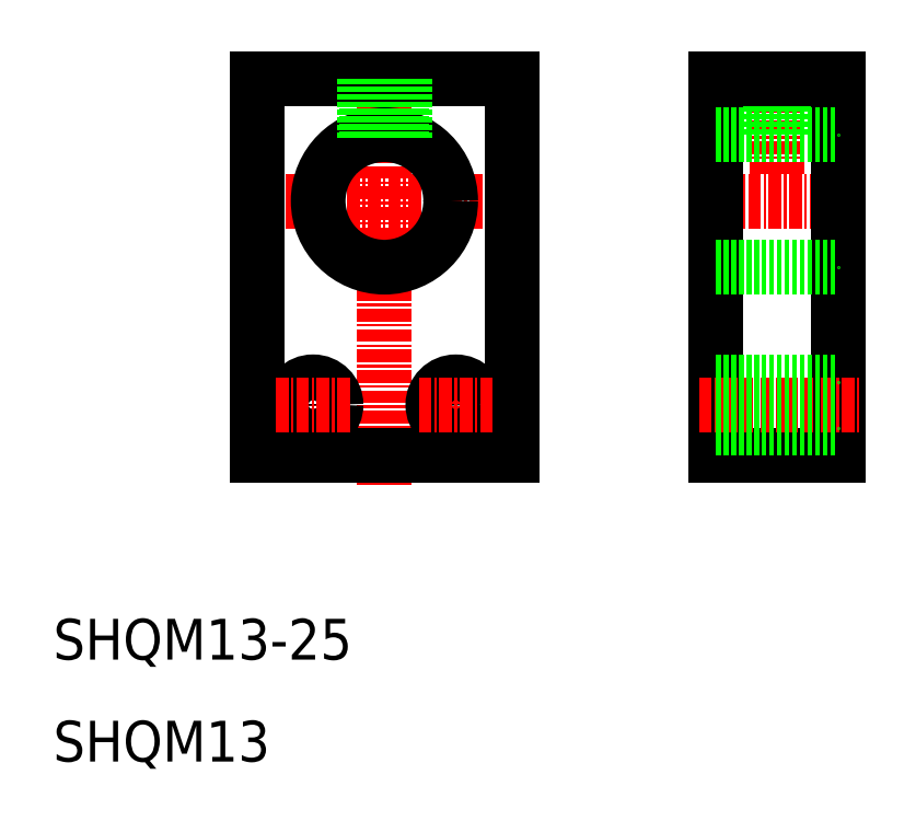
<metadata>
{"format":"dxf","ext":"dxf","renderer":"ezdxf+matplotlib","layout":"modelspace","background":"white","min_lineweight":24,"dpi":150}
</metadata>
<code>
0
SECTION
2
ENTITIES
0
TEXT
8
0
10
10
20
20
30
0
40
4
1
SHQM13-25
0
LINE
8
CENTER
10
28.85
20
65
30
0
11
56.15
21
65
31
0
0
LINE
8
CENTER
10
42.5
20
37.17
30
0
11
42.5
21
79.58
31
0
0
LINE
8
CENTER
10
74.2
20
65
30
0
11
87.79
21
65
31
0
0
LINE
8
CENTER
10
81
20
67.61
30
0
11
81
21
78.82
31
0
0
CIRCLE
8
0
10
42.5
20
65
30
0
40
6.5
0
LINE
8
0
10
30
20
40
30
0
11
55
21
40
31
0
0
LINE
8
0
10
55
20
40
30
0
11
55
21
77
31
0
0
LINE
8
0
10
55
20
77
30
0
11
30
21
77
31
0
0
LINE
8
0
10
30
20
77
30
0
11
30
21
40
31
0
0
LINE
8
CENTER
10
49.5
20
41.61
30
0
11
49.5
21
48.39
31
0
0
LINE
8
CENTER
10
35.5
20
41.36
30
0
11
35.5
21
48.64
31
0
0
CIRCLE
8
0
10
35.5
20
45
30
0
40
2.25
0
CIRCLE
8
0
10
49.5
20
45
30
0
40
2.25
0
LINE
8
CENTER
10
31.86
20
45
30
0
11
39.14
21
45
31
0
0
LINE
8
CENTER
10
53.14
20
45
30
0
11
45.86
21
45
31
0
0
LINE
8
0
10
40.5
20
71.18
30
0
11
40.5
21
77
31
0
0
LINE
8
0
10
40.8
20
71.27
30
0
11
40.8
21
77
31
0
0
LINE
8
0
10
44.5
20
71.18
30
0
11
44.5
21
77
31
0
0
LINE
8
0
10
44.2
20
71.27
30
0
11
44.2
21
77
31
0
0
LINE
8
0
10
79
20
71.5
30
0
11
79
21
77
31
0
0
LINE
8
0
10
79.3
20
71.5
30
0
11
79.3
21
77
31
0
0
LINE
8
0
10
83
20
71.5
30
0
11
83
21
77
31
0
0
LINE
8
0
10
82.7
20
71.5
30
0
11
82.7
21
77
31
0
0
LINE
8
0
10
75
20
40
30
0
11
75
21
77
31
0
0
LINE
8
0
10
87
20
40
30
0
11
87
21
77
31
0
0
LINE
8
0
10
87
20
40
30
0
11
75
21
40
31
0
0
LINE
8
0
10
75
20
77
30
0
11
87
21
77
31
0
0
LINE
8
0
10
75
20
71.5
30
0
11
87
21
71.5
31
0
0
LINE
8
0
10
75
20
58.5
30
0
11
87
21
58.5
31
0
0
LINE
8
CENTER
10
73.36
20
45
30
0
11
89.19
21
45
31
0
0
LINE
8
0
10
75
20
47.25
30
0
11
87
21
47.25
31
0
0
LINE
8
0
10
75
20
42.75
30
0
11
87
21
42.75
31
0
0
TEXT
8
0
10
10
20
10
30
0
40
4
1
SHQM13
0
ENDSEC
0
EOF

</code>
